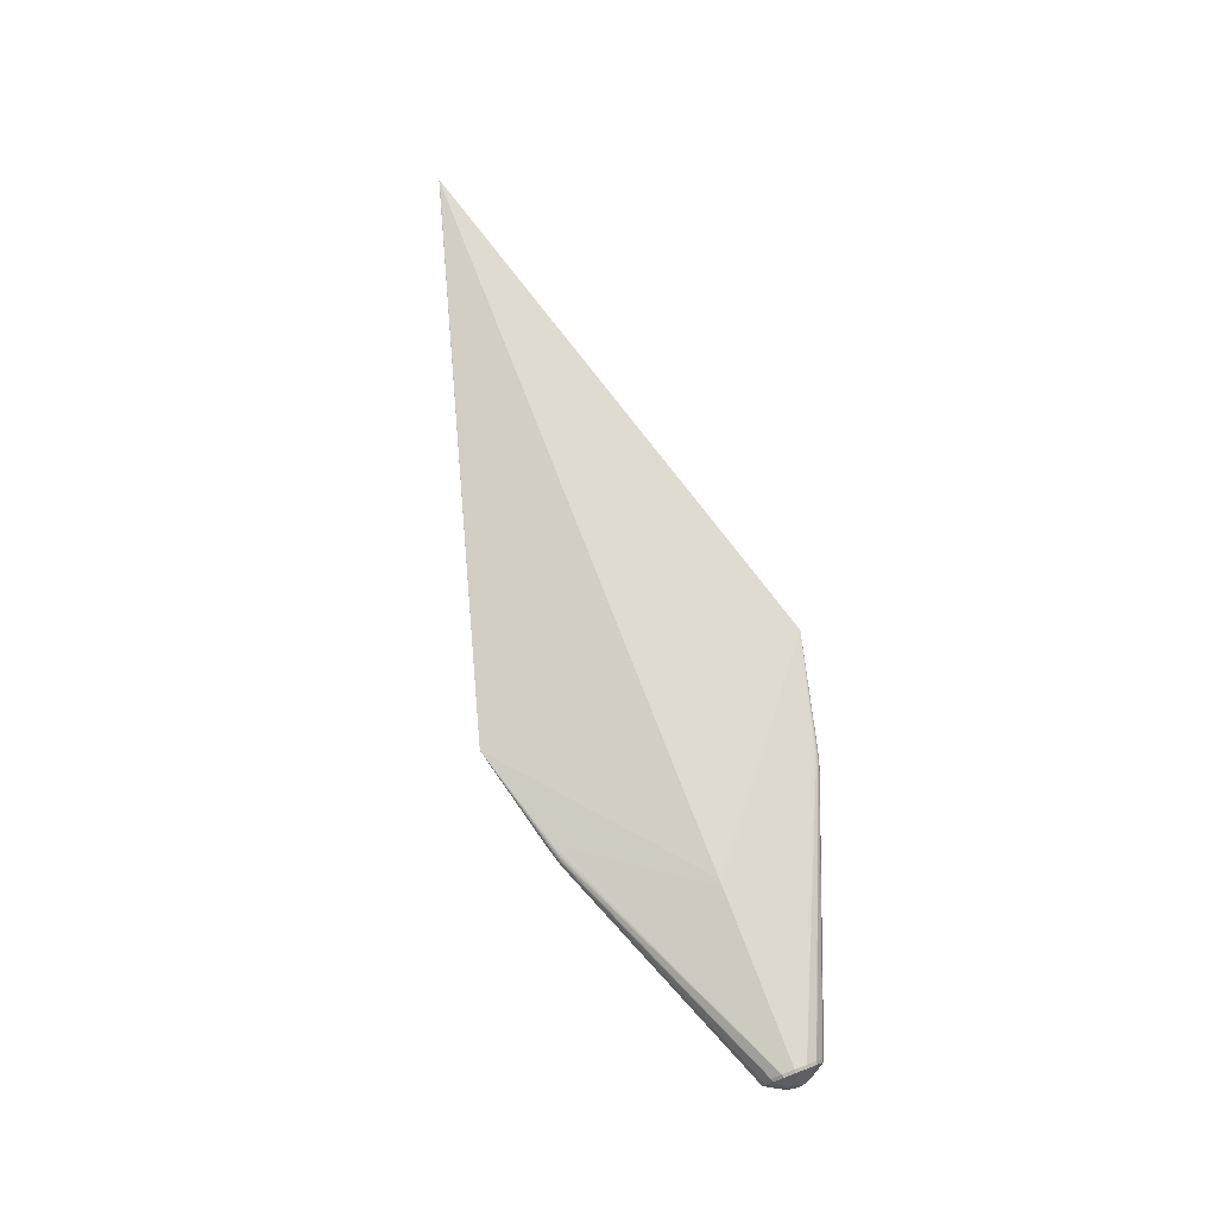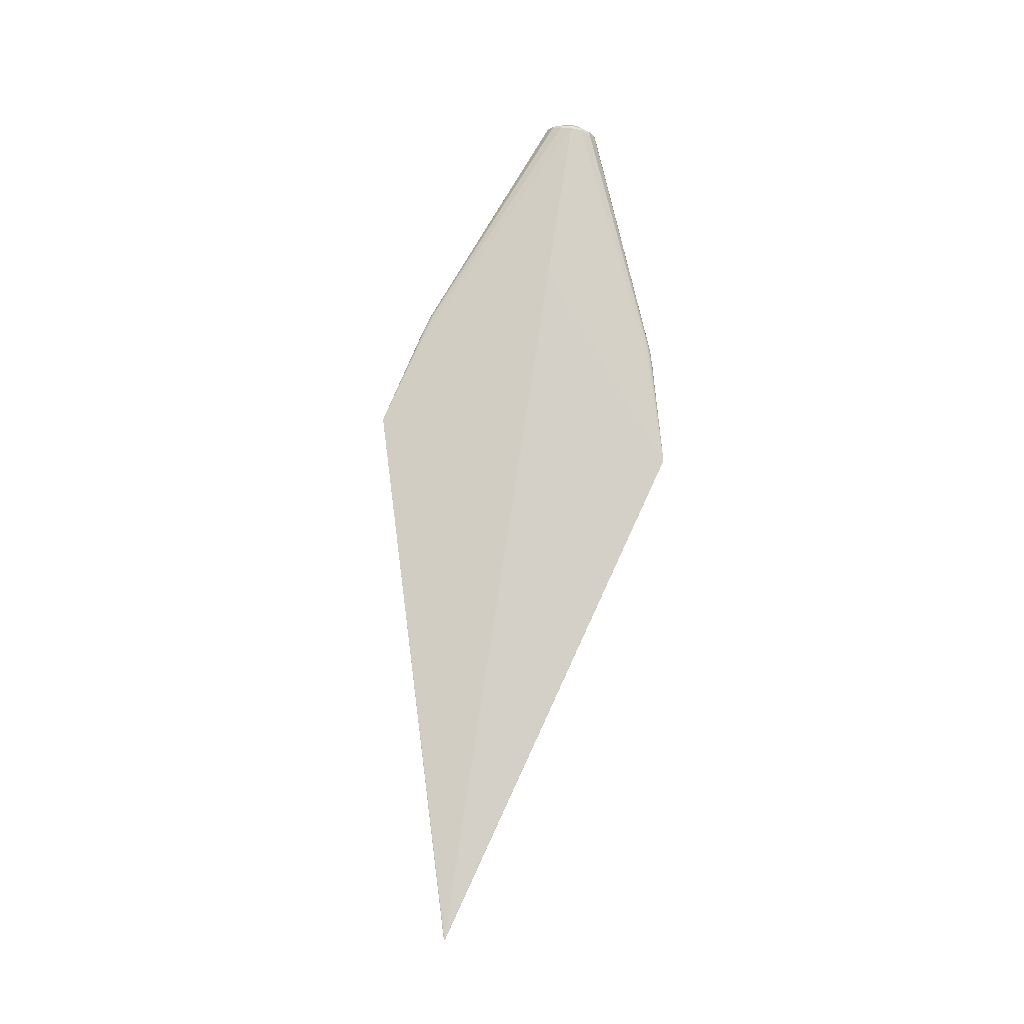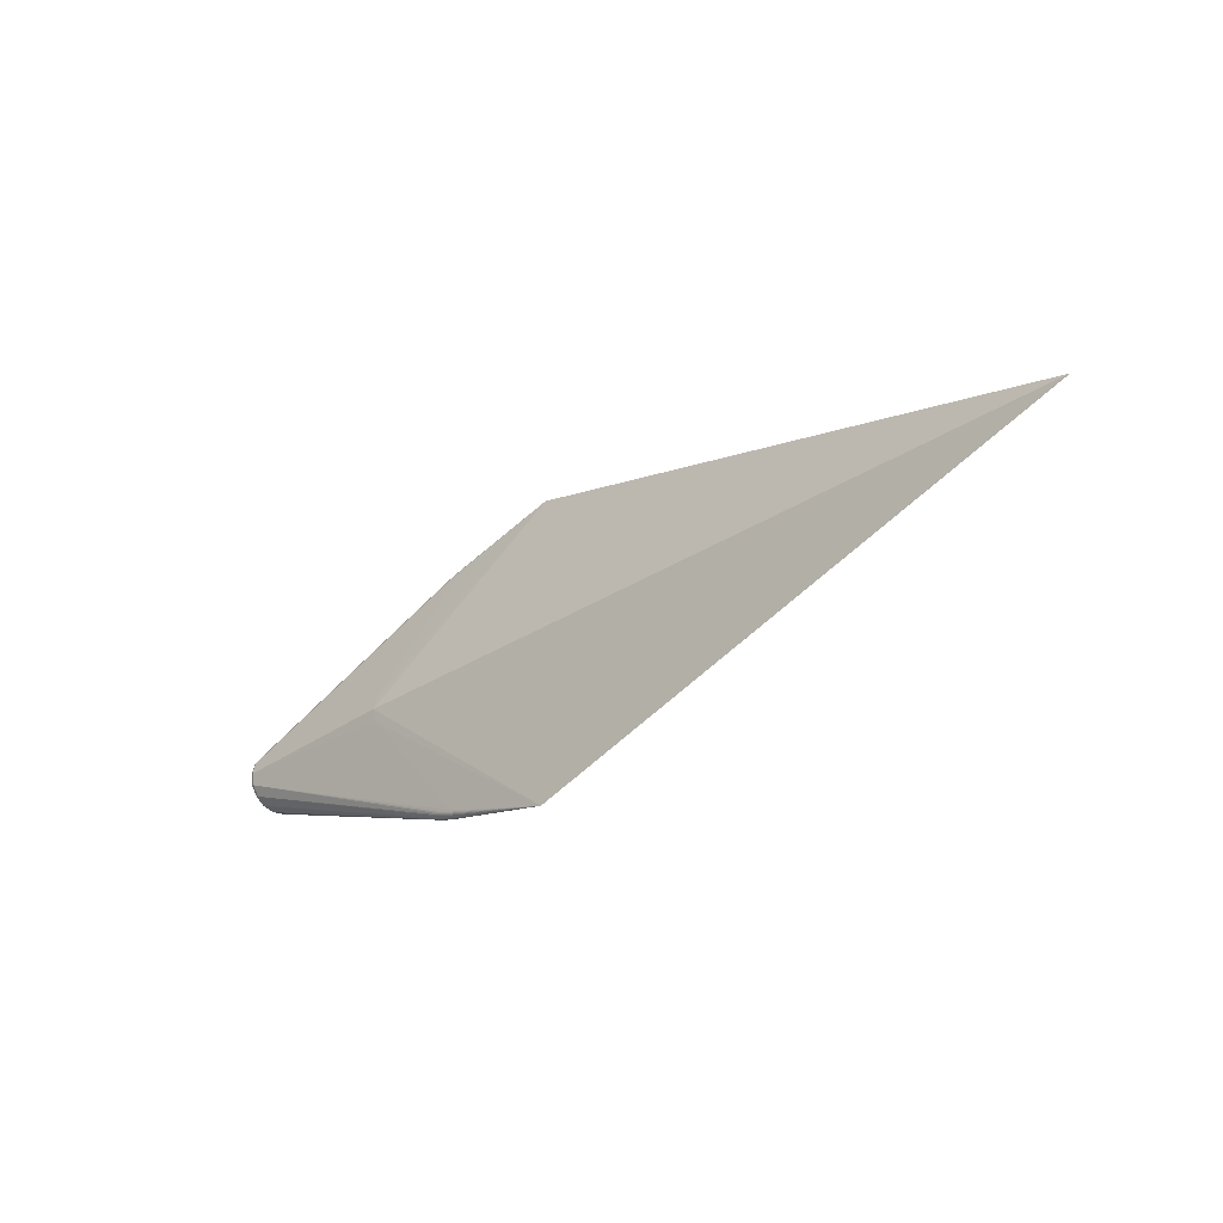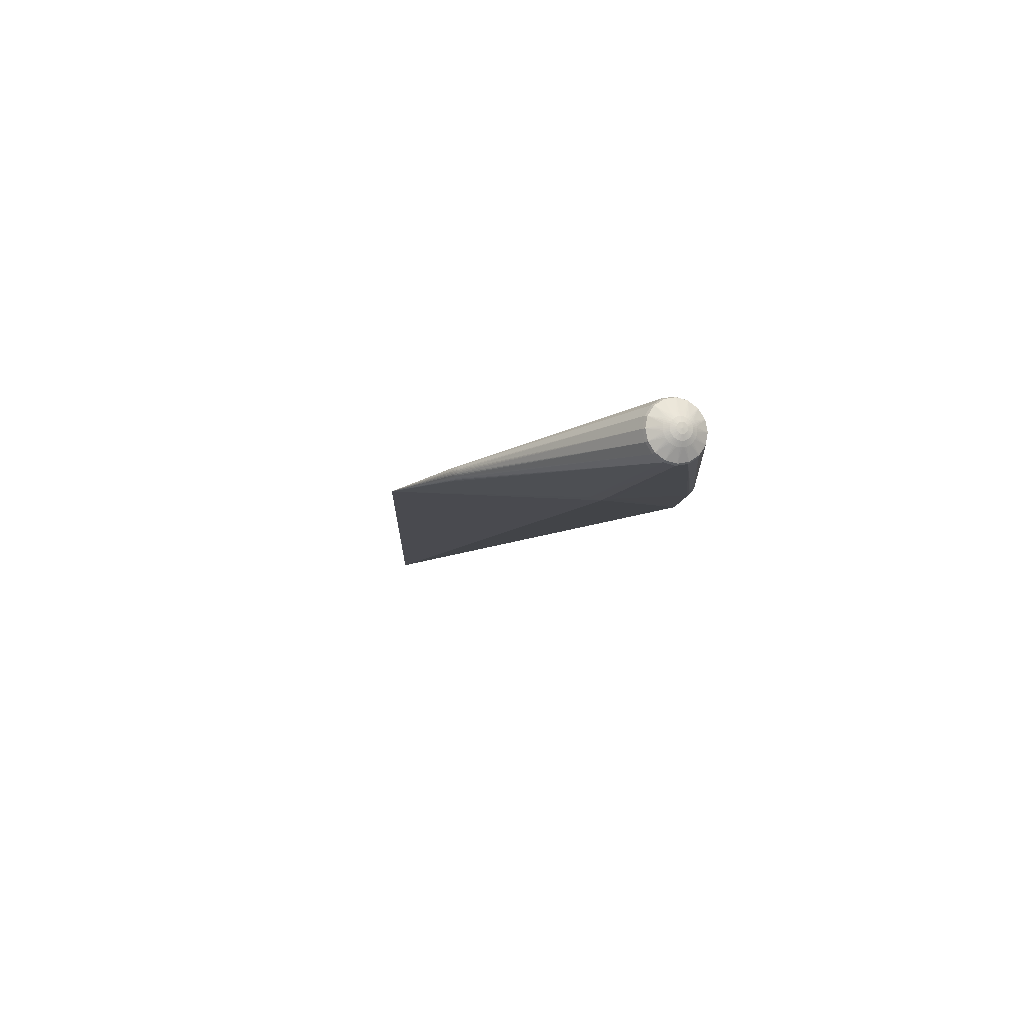
<metadata>
{"format":"obj","ext":"obj","renderer":"f3d","projection":"perspective","resolution":1024,"background":"white","views":[{"elev":75.7,"azim":68.7,"up":"+Z"},{"elev":77.1,"azim":-81.6,"up":"+Z"},{"elev":-32.8,"azim":-136.7,"up":"+Y"},{"elev":-9.3,"azim":71.5,"up":"+Z"}]}
</metadata>
<code>
v -0.1119 0.1308 0.007694
v -0.1114 0.1319 0.007093
v -0.1109 0.133 0.006293
v -0.1105 0.1339 0.005314
v -0.1101 0.1346 0.004182
v -0.1099 0.1351 0.002918
v -0.1097 0.1355 0.001545
v -0.1097 0.1356 8.765e-05
v -0.1097 0.1355 -0.00137
v -0.1099 0.1351 -0.002743
v -0.1101 0.1346 -0.004008
v -0.1105 0.1339 -0.005141
v -0.1109 0.133 -0.00612
v -0.1113 0.1319 -0.006922
v -0.1119 0.1308 -0.007522
v -0.118 0.1331 0.007366
v -0.1176 0.1342 0.006791
v -0.1172 0.1352 0.006025
v -0.1169 0.1361 0.005087
v -0.1166 0.1368 0.004002
v -0.1164 0.1374 0.002792
v -0.1163 0.1377 0.001477
v -0.1163 0.1378 8.124e-05
v -0.1163 0.1377 -0.001315
v -0.1164 0.1374 -0.002629
v -0.1166 0.1368 -0.00384
v -0.1169 0.1361 -0.004926
v -0.1172 0.1352 -0.005863
v -0.1175 0.1342 -0.006631
v -0.1179 0.1331 -0.007207
v -0.1195 0.1321 0.007664
v -0.1323 0.1366 0.006913
v -0.132 0.1377 0.00659
v -0.1316 0.1388 0.006076
v -0.1313 0.1397 0.005389
v -0.1311 0.1405 0.00455
v -0.1309 0.1412 0.003579
v -0.1307 0.1416 0.002495
v -0.1306 0.1419 0.001318
v -0.1306 0.1421 6.735e-05
v -0.1306 0.1419 -0.001183
v -0.1307 0.1416 -0.00236
v -0.1309 0.1412 -0.003445
v -0.1311 0.1405 -0.004416
v -0.1313 0.1397 -0.005256
v -0.1316 0.1388 -0.005942
v -0.132 0.1377 -0.006459
v -0.1323 0.1366 -0.006782
v -0.2462 0.1719 -4.781e-05
v -0.8365 0.004377 -0.001271
v -0.8365 0.004913 -0.0009722
v -0.8365 0.004913 -0.00157
v -0.8365 0.00545 -0.001271
v -0.04341 0.0003156 0.03257
v -0.04343 -0.01288 -0.03155
v -0.04335 0.0003188 -0.03409
v -0.04328 0.01352 -0.03155
v 0.1635 -0.0007746 -0.0001222
v 0.163 0.005024 0.0006956
v 0.163 0.004777 0.001819
v 0.163 0.004095 0.00313
v 0.163 0.002263 0.004864
v 0.163 0.0003695 0.005618
v 0.1629 -0.001503 0.00565
v 0.1629 -0.004025 0.004743
v 0.1629 -0.005371 0.003442
v 0.1629 -0.006513 0.001018
v 0.1629 -0.00665 -0.0001231
v 0.1629 -0.006439 -0.001586
v 0.1629 -0.005656 -0.003287
v 0.1629 -0.003746 -0.005165
v 0.163 -0.001342 -0.005933
v 0.163 0.000691 -0.005791
v 0.163 0.002481 -0.00499
v 0.163 0.003906 -0.003642
v 0.163 0.004747 -0.001969
v 0.1613 0.01092 -0.0001239
v 0.1613 0.01074 0.001829
v 0.1613 0.01027 0.003735
v 0.1613 0.009765 0.004945
v 0.1613 0.008752 0.006626
v 0.1613 0.007499 0.008137
v 0.1613 0.005988 0.009389
v 0.1612 0.003701 0.01065
v 0.1612 0.001191 0.01138
v 0.1612 -0.001416 0.01152
v 0.1612 -0.003991 0.01108
v 0.1612 -0.005831 0.0104
v 0.1612 -0.007513 0.009388
v 0.1612 -0.00946 0.007648
v 0.1612 -0.01097 0.005517
v 0.1612 -0.01179 0.003734
v 0.1612 -0.01226 0.001828
v 0.1612 -0.01245 -0.0001251
v 0.1612 -0.01237 -0.001434
v 0.1612 -0.01197 -0.003355
v 0.1612 -0.01097 -0.005768
v 0.1612 -0.009459 -0.007899
v 0.1612 -0.008046 -0.00926
v 0.1612 -0.006404 -0.01034
v 0.1612 -0.00462 -0.01115
v 0.1612 -0.002715 -0.01163
v 0.1612 -0.000107 -0.01177
v 0.1613 0.002468 -0.01133
v 0.1613 0.004308 -0.01065
v 0.1613 0.005989 -0.009638
v 0.1613 0.0075 -0.008386
v 0.1613 0.008752 -0.006875
v 0.1613 0.01002 -0.004588
v 0.1613 0.01074 -0.002078
v 0.1585 0.0166 -0.0001264
v 0.1585 0.01649 0.001815
v 0.1585 0.01616 0.003733
v 0.1585 0.01562 0.005601
v 0.1585 0.01488 0.007398
v 0.1584 0.01394 0.009099
v 0.1584 0.01281 0.01069
v 0.1584 0.01152 0.01214
v 0.1584 0.01007 0.01343
v 0.1584 0.00848 0.01456
v 0.1584 0.006778 0.0155
v 0.1584 0.004982 0.01624
v 0.1584 0.003112 0.01678
v 0.1584 0.001195 0.0171
v 0.1584 -0.0007457 0.01721
v 0.1583 -0.002688 0.0171
v 0.1583 -0.004605 0.01678
v 0.1583 -0.006474 0.01624
v 0.1583 -0.00827 0.0155
v 0.1583 -0.009972 0.01456
v 0.1583 -0.01156 0.01343
v 0.1583 -0.01301 0.01213
v 0.1583 -0.0143 0.01068
v 0.1583 -0.01543 0.009097
v 0.1583 -0.01637 0.007396
v 0.1583 -0.01711 0.005599
v 0.1583 -0.01765 0.003731
v 0.1583 -0.01798 0.001813
v 0.1583 -0.01809 -0.0001283
v 0.1583 -0.01798 -0.00207
v 0.1583 -0.01765 -0.003987
v 0.1583 -0.01711 -0.005857
v 0.1583 -0.01637 -0.007652
v 0.1583 -0.01543 -0.009355
v 0.1583 -0.0143 -0.01094
v 0.1583 -0.01301 -0.01239
v 0.1583 -0.01156 -0.01369
v 0.1583 -0.00997 -0.01481
v 0.1583 -0.008268 -0.01575
v 0.1584 -0.006472 -0.0165
v 0.1584 -0.004603 -0.01704
v 0.1584 -0.002686 -0.01736
v 0.1584 -0.000744 -0.01747
v 0.1584 0.001197 -0.01736
v 0.1584 0.003114 -0.01703
v 0.1584 0.004983 -0.0165
v 0.1584 0.006779 -0.01575
v 0.1584 0.008481 -0.01481
v 0.1584 0.01007 -0.01369
v 0.1585 0.01152 -0.01239
v 0.1585 0.01281 -0.01094
v 0.1585 0.01394 -0.009353
v 0.1585 0.01488 -0.007651
v 0.1585 0.01562 -0.005855
v 0.1585 0.01616 -0.003985
v 0.1585 0.01649 -0.002069
v -0.1134 -0.1291 0.00768
v -0.1129 -0.1302 0.007079
v -0.1124 -0.1313 0.006278
v -0.112 -0.1322 0.0053
v -0.1117 -0.1329 0.004167
v -0.1114 -0.1334 0.002903
v -0.1113 -0.1338 0.001531
v -0.1112 -0.1339 7.302e-05
v -0.1113 -0.1338 -0.001385
v -0.1114 -0.1334 -0.002758
v -0.1117 -0.1329 -0.004022
v -0.112 -0.1322 -0.005155
v -0.1124 -0.1313 -0.006134
v -0.1129 -0.1302 -0.006936
v -0.1134 -0.1291 -0.007536
v -0.121 -0.1303 0.00765
v -0.1195 -0.1313 0.007351
v -0.1191 -0.1324 0.006777
v -0.1187 -0.1335 0.00601
v -0.1184 -0.1343 0.005072
v -0.1182 -0.1351 0.003987
v -0.118 -0.1356 0.002777
v -0.1179 -0.136 0.001462
v -0.1179 -0.1361 6.638e-05
v -0.1179 -0.136 -0.001329
v -0.118 -0.1356 -0.002644
v -0.1182 -0.1351 -0.003855
v -0.1184 -0.1343 -0.00494
v -0.1187 -0.1335 -0.005878
v -0.1191 -0.1324 -0.006645
v -0.1195 -0.1313 -0.007221
v -0.1339 -0.1347 0.006898
v -0.1336 -0.1358 0.006575
v -0.1332 -0.1368 0.006061
v -0.1329 -0.1378 0.005374
v -0.1327 -0.1386 0.004535
v -0.1325 -0.1392 0.003563
v -0.1323 -0.1397 0.002479
v -0.1322 -0.14 0.001303
v -0.1322 -0.1401 5.204e-05
v -0.1322 -0.14 -0.001199
v -0.1323 -0.1397 -0.002375
v -0.1325 -0.1392 -0.00346
v -0.1327 -0.1386 -0.004432
v -0.1329 -0.1378 -0.005271
v -0.1332 -0.1368 -0.005957
v -0.1335 -0.1358 -0.006473
v -0.1339 -0.1347 -0.006797
v -0.248 -0.1685 -6.58e-05
v -0.007802 0.0002475 0.03272
v 0.02861 3.793e-05 0.03276
v 0.1379 -0.0005907 0.03287
v 0.1472 0.03213 0.0001022
v 0.1506 0.03071 0.0001055
v 0.1472 0.02964 0.01265
v 0.1505 0.02832 0.01211
v 0.1471 0.02253 0.02328
v 0.1505 0.02152 0.02229
v 0.147 0.0119 0.03038
v 0.1504 0.01134 0.02909
v 0.147 -0.0006431 0.03288
v 0.1504 -0.0006626 0.03147
v 0.1469 -0.01319 0.03038
v 0.1503 -0.01267 0.02909
v 0.1468 -0.02382 0.02328
v 0.1502 -0.02284 0.02228
v 0.1468 -0.03092 0.01264
v 0.1502 -0.02964 0.01211
v 0.1468 -0.03342 9.864e-05
v 0.1502 -0.03203 0.0001021
v 0.1468 -0.03092 -0.01244
v 0.1502 -0.02964 -0.0119
v 0.1469 -0.02382 -0.02308
v 0.1503 -0.02284 -0.02208
v 0.147 -0.01318 -0.03018
v 0.1504 -0.01266 -0.02888
v 0.147 -0.0006399 -0.03268
v 0.1504 -0.0006595 -0.03127
v 0.1471 0.0119 -0.03018
v 0.1505 0.01135 -0.02888
v 0.1472 0.02254 -0.02307
v 0.1505 0.02152 -0.02208
v 0.1472 0.02964 -0.01244
v 0.1506 0.02832 -0.0119
v -0.03481 0.0004029 0.0327
v -0.02591 0.0003517 0.03271
f 49 56 52
f 50 52 215
f 215 52 56
f 49 52 53
f 49 251 32
f 54 215 251
f 54 251 49
f 57 48 245
f 57 56 49
f 49 48 57
f 225 32 227
f 49 53 51
f 51 54 49
f 51 52 50
f 51 53 52
f 50 215 51
f 215 54 51
f 56 57 243
f 243 57 245
f 216 32 251
f 47 48 49
f 246 243 245
f 241 214 55
f 56 243 55
f 55 243 241
f 55 215 56
f 55 214 215
f 252 216 251
f 218 227 32
f 227 218 198
f 198 218 216
f 216 252 198
f 251 215 198
f 198 252 251
f 220 165 250
f 31 32 225
f 34 35 49
f 32 216 217
f 217 218 32
f 216 218 217
f 199 198 215
f 229 230 227
f 227 198 229
f 224 222 223
f 227 230 228
f 49 32 33
f 33 34 49
f 34 33 16
f 225 1 16
f 16 31 225
f 32 31 16
f 16 33 32
f 35 34 17
f 34 16 17
f 17 16 1
f 249 250 247
f 247 246 245
f 10 9 249
f 14 247 245
f 49 43 44
f 241 243 244
f 243 246 244
f 235 234 233
f 236 234 235
f 137 234 236
f 168 229 167
f 230 229 231
f 233 234 231
f 231 229 168
f 198 199 183
f 183 167 229
f 116 115 222
f 116 224 117
f 116 222 224
f 220 222 113
f 5 223 221
f 221 223 222
f 221 6 5
f 7 6 221
f 225 227 226
f 227 228 226
f 226 223 225
f 224 223 226
f 226 120 224
f 117 224 118
f 75 109 76
f 58 75 76
f 166 165 220
f 220 111 166
f 164 250 165
f 164 163 250
f 165 109 164
f 109 163 164
f 250 163 162
f 225 223 2
f 2 223 3
f 2 1 225
f 2 17 1
f 37 20 38
f 38 39 49
f 49 37 38
f 19 20 37
f 219 8 7
f 7 221 219
f 9 8 219
f 219 222 220
f 219 221 222
f 249 9 219
f 220 250 219
f 219 250 249
f 7 8 23
f 23 8 9
f 248 247 250
f 246 247 248
f 248 162 161
f 250 162 248
f 11 10 249
f 249 247 11
f 11 247 12
f 245 48 30
f 48 47 30
f 12 247 13
f 247 14 13
f 42 43 49
f 49 41 42
f 46 30 47
f 46 47 49
f 242 244 151
f 148 240 242
f 241 244 242
f 242 239 241
f 242 240 239
f 151 244 152
f 237 239 238
f 239 240 238
f 236 235 238
f 238 235 237
f 145 240 146
f 215 214 213
f 233 231 171
f 171 231 170
f 177 239 237
f 144 240 145
f 144 238 240
f 134 234 135
f 230 231 232
f 232 231 234
f 232 234 134
f 169 231 168
f 170 231 169
f 169 186 170
f 182 229 198
f 198 183 182
f 182 183 229
f 185 169 168
f 186 169 185
f 201 185 184
f 184 185 168
f 168 167 184
f 167 183 184
f 222 115 114
f 114 113 222
f 112 111 220
f 220 113 112
f 112 113 78
f 121 226 122
f 120 226 121
f 58 61 62
f 115 116 80
f 123 124 85
f 122 226 123
f 123 226 228
f 228 124 123
f 85 124 125
f 125 124 228
f 224 120 119
f 119 118 224
f 110 76 109
f 110 109 165
f 165 166 110
f 58 76 59
f 76 110 59
f 21 38 20
f 21 20 5
f 5 6 21
f 39 38 21
f 4 19 3
f 4 223 5
f 3 223 4
f 5 20 4
f 20 19 4
f 35 17 18
f 3 19 18
f 18 2 3
f 17 2 18
f 36 19 37
f 49 35 36
f 36 37 49
f 35 18 36
f 36 18 19
f 39 23 40
f 40 23 41
f 49 39 40
f 40 41 49
f 24 23 9
f 41 23 24
f 9 10 24
f 15 14 245
f 245 30 15
f 12 13 27
f 27 44 43
f 10 11 25
f 25 24 10
f 25 42 41
f 41 24 25
f 30 46 29
f 14 15 29
f 29 15 30
f 150 242 151
f 155 244 246
f 73 72 103
f 58 72 73
f 103 72 102
f 151 152 102
f 102 152 103
f 147 240 148
f 147 146 240
f 145 146 98
f 173 235 233
f 237 235 175
f 203 186 202
f 215 203 202
f 202 201 215
f 202 185 201
f 186 185 202
f 187 171 170
f 170 186 187
f 187 186 203
f 141 238 142
f 236 238 141
f 141 140 236
f 236 140 139
f 234 137 136
f 136 135 234
f 137 92 136
f 136 92 135
f 230 232 130
f 200 183 199
f 200 184 183
f 201 184 200
f 200 199 215
f 215 201 200
f 134 135 91
f 135 92 91
f 82 62 61
f 118 119 82
f 117 118 82
f 85 125 86
f 127 228 230
f 60 61 58
f 58 59 60
f 60 80 61
f 60 59 78
f 78 59 77
f 77 59 110
f 77 112 78
f 111 112 77
f 77 166 111
f 77 110 166
f 7 23 22
f 22 6 7
f 22 21 6
f 22 23 39
f 39 21 22
f 26 25 11
f 26 11 12
f 12 27 26
f 26 27 43
f 43 42 26
f 42 25 26
f 28 27 13
f 28 13 14
f 14 29 28
f 44 27 28
f 148 242 149
f 242 150 149
f 149 100 148
f 160 248 161
f 160 159 248
f 104 73 103
f 103 155 104
f 103 152 153
f 153 152 244
f 58 66 67
f 66 91 67
f 67 91 92
f 101 102 72
f 100 149 101
f 101 149 150
f 101 150 151
f 151 102 101
f 146 147 99
f 99 98 146
f 148 100 99
f 99 147 148
f 97 144 145
f 145 98 97
f 233 171 172
f 172 173 233
f 239 177 178
f 178 179 239
f 241 239 180
f 239 179 180
f 176 177 237
f 237 175 176
f 235 173 174
f 174 175 235
f 206 205 215
f 215 207 206
f 204 187 203
f 204 203 215
f 215 205 204
f 138 139 94
f 138 137 236
f 236 139 138
f 58 62 63
f 63 64 58
f 85 86 63
f 63 86 64
f 65 66 58
f 58 64 65
f 61 80 81
f 81 82 61
f 117 82 81
f 81 116 117
f 81 80 116
f 85 63 84
f 84 63 62
f 84 121 122
f 120 121 84
f 122 123 84
f 84 123 85
f 129 130 88
f 230 130 129
f 126 125 228
f 228 127 126
f 126 86 125
f 64 86 87
f 86 126 87
f 87 126 127
f 88 65 87
f 87 65 64
f 79 60 78
f 80 60 79
f 78 113 79
f 113 114 79
f 79 114 115
f 115 80 79
f 44 28 45
f 49 44 45
f 45 46 49
f 45 29 46
f 45 28 29
f 159 160 107
f 107 160 161
f 156 104 155
f 246 157 156
f 156 155 246
f 154 155 103
f 103 153 154
f 244 155 154
f 154 153 244
f 68 69 58
f 58 67 68
f 93 67 92
f 93 92 137
f 94 68 93
f 93 68 67
f 93 138 94
f 137 138 93
f 98 99 71
f 71 72 58
f 71 99 100
f 71 101 72
f 100 101 71
f 95 68 94
f 69 68 95
f 140 141 95
f 94 139 95
f 95 139 140
f 143 97 142
f 144 97 143
f 142 238 143
f 238 144 143
f 171 187 188
f 188 172 171
f 187 204 188
f 188 204 205
f 197 214 241
f 197 213 214
f 179 178 194
f 211 210 215
f 215 210 209
f 175 174 190
f 190 174 173
f 190 206 207
f 205 206 190
f 177 176 192
f 133 232 134
f 133 132 232
f 134 91 133
f 131 130 232
f 232 132 131
f 90 133 91
f 132 133 90
f 90 91 66
f 66 65 90
f 62 82 83
f 83 84 62
f 120 84 83
f 83 119 120
f 83 82 119
f 128 87 127
f 128 127 230
f 230 129 128
f 128 129 88
f 88 87 128
f 159 107 106
f 161 162 108
f 108 107 161
f 108 163 109
f 108 162 163
f 108 109 75
f 75 107 108
f 98 71 70
f 69 97 70
f 70 97 98
f 58 69 70
f 70 71 58
f 142 97 96
f 96 141 142
f 96 95 141
f 96 97 69
f 69 95 96
f 173 172 189
f 172 188 189
f 189 190 173
f 189 188 205
f 205 190 189
f 241 180 181
f 181 197 241
f 193 178 177
f 193 194 178
f 177 192 193
f 210 194 193
f 193 209 210
f 195 180 179
f 179 194 195
f 195 194 210
f 210 211 195
f 208 207 215
f 215 209 208
f 208 192 207
f 209 193 208
f 208 193 192
f 207 192 191
f 191 190 207
f 175 190 191
f 191 176 175
f 191 192 176
f 89 65 88
f 89 90 65
f 88 130 89
f 130 131 89
f 89 131 132
f 132 90 89
f 159 106 158
f 158 157 246
f 246 248 158
f 248 159 158
f 105 156 157
f 104 156 105
f 157 158 105
f 105 158 106
f 73 104 105
f 74 107 75
f 74 106 107
f 74 75 58
f 58 73 74
f 73 105 74
f 74 105 106
f 196 195 211
f 180 195 196
f 196 181 180
f 197 181 196
f 212 196 211
f 215 213 212
f 212 211 215
f 213 197 212
f 197 196 212

</code>
